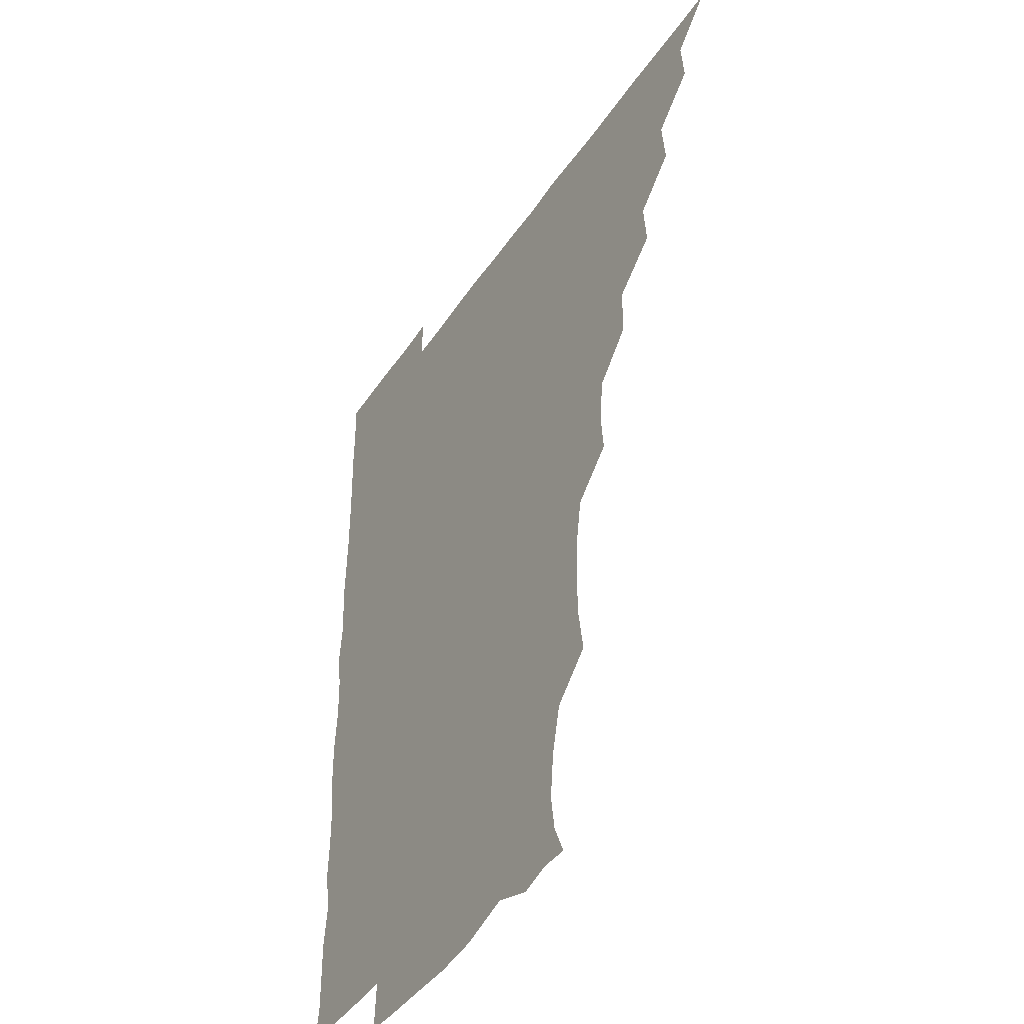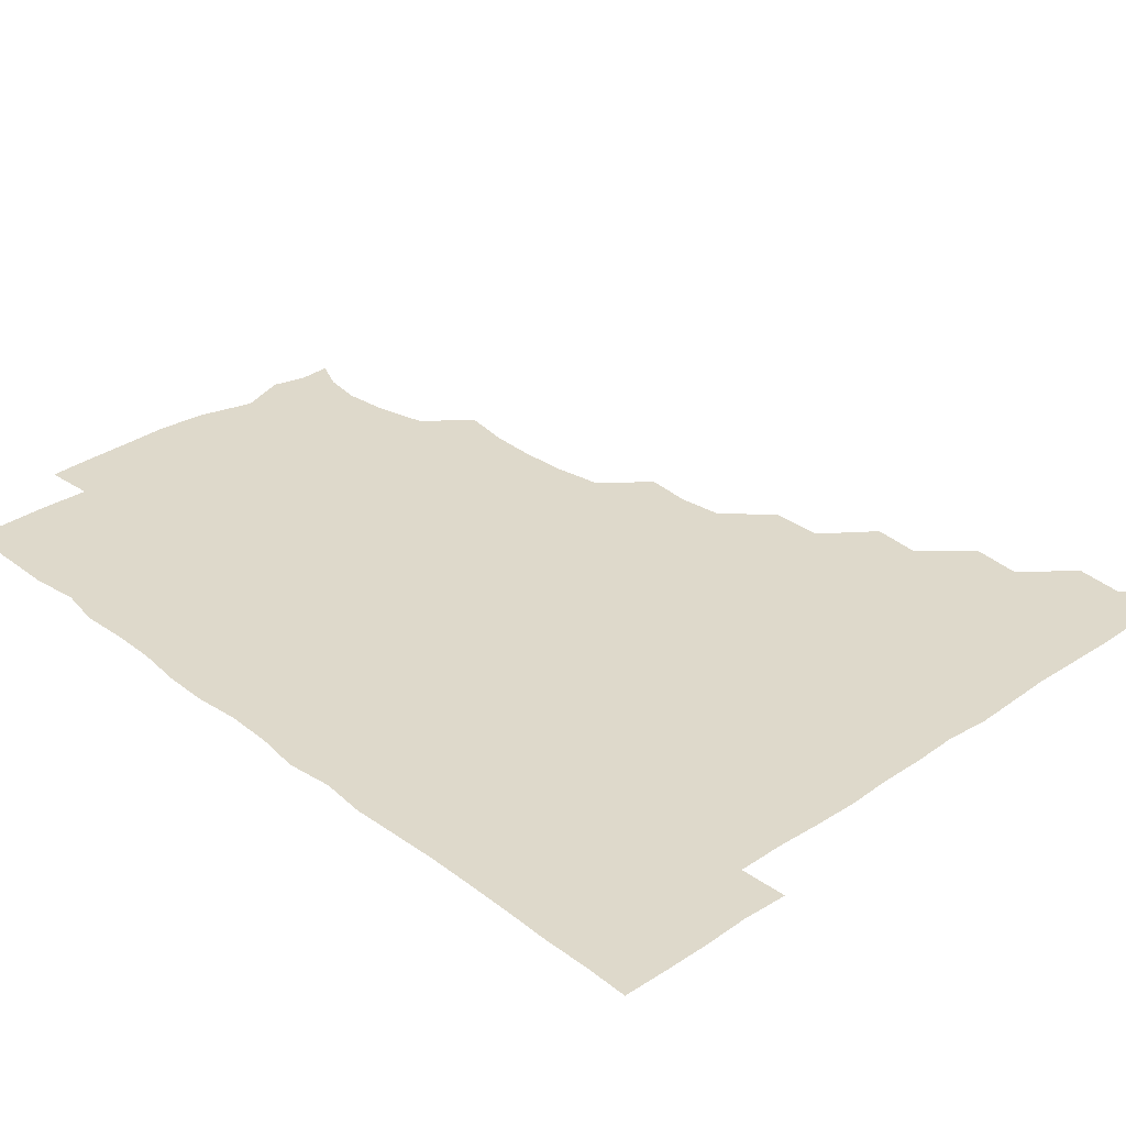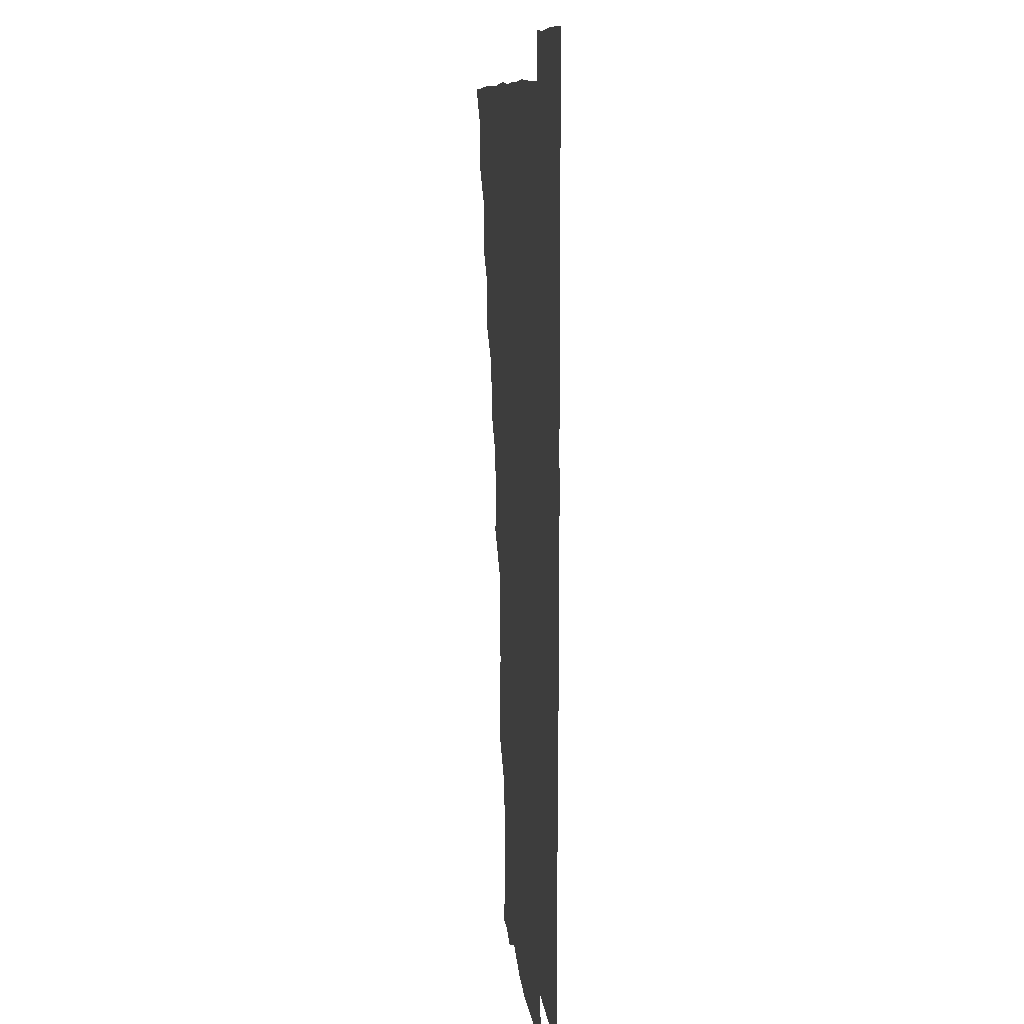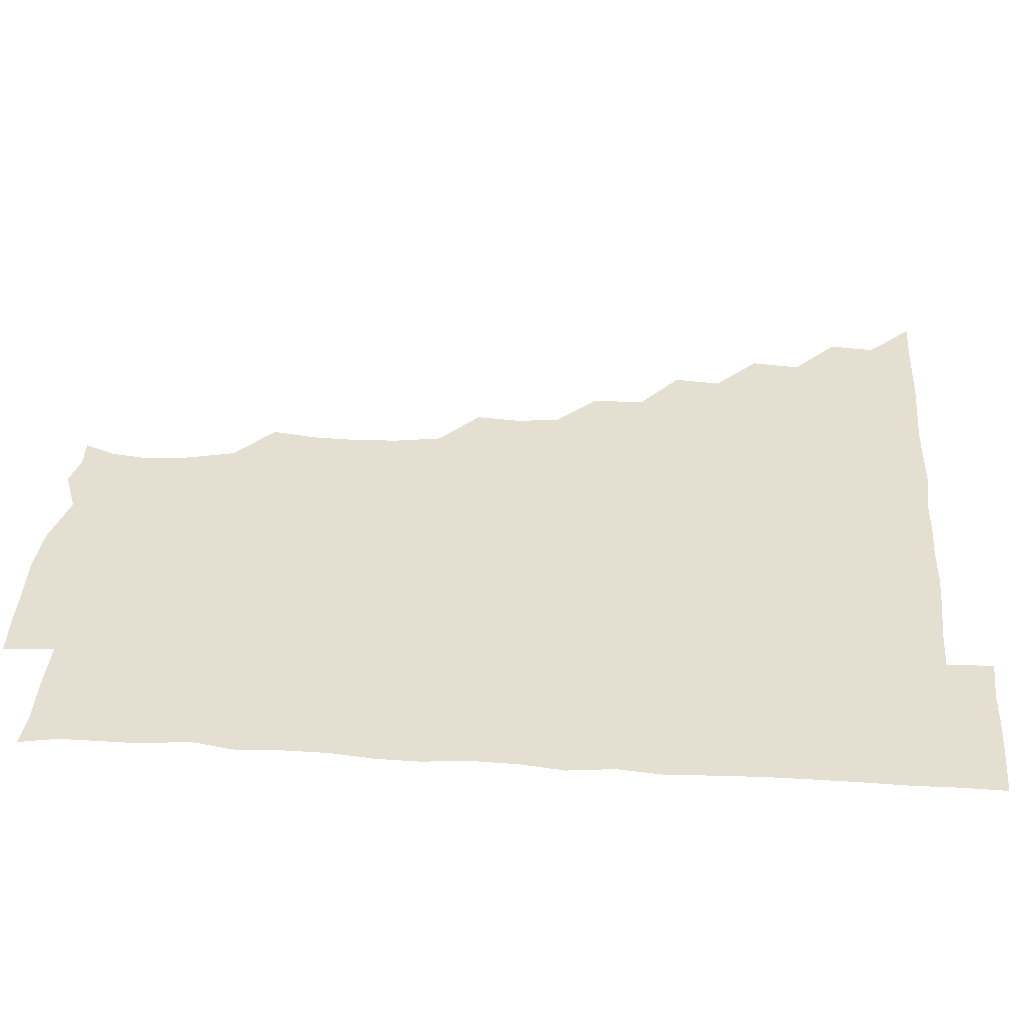
<metadata>
{"format":"obj","ext":"obj","renderer":"f3d","projection":"perspective","resolution":1024,"background":"white","views":[{"elev":-42.8,"azim":-121.1,"up":"+Y"},{"elev":31.8,"azim":136.8,"up":"+Z"},{"elev":9.7,"azim":83.9,"up":"+Y"},{"elev":36.7,"azim":94.3,"up":"+Z"}]}
</metadata>
<code>
v 450.9 495.9 0
v 465 465 0
v 466.5 480.8 0
v 466.3 495.8 0
v 479.9 433.4 0
v 481.5 450.3 0
v 481.5 466 0
v 481.5 480.8 0
v 481.2 496.1 0
v 494.2 402.7 0
v 495.7 419 0
v 496.5 436 0
v 496.8 451.1 0
v 496.7 466 0
v 496.2 481 0
v 495.9 496.4 0
v 511.5 371.4 0
v 511.3 389.1 0
v 511.7 406.4 0
v 512.2 422.2 0
v 512.2 437.1 0
v 511.6 451.3 0
v 511.3 466 0
v 511.3 480.8 0
v 510.9 496.2 0
v 526.2 326.7 0
v 527.6 342.1 0
v 525.8 357 0
v 527.4 376.9 0
v 526.9 391.6 0
v 526.4 406.4 0
v 526 420.8 0
v 526.3 436.1 0
v 526.3 451 0
v 526.3 465.8 0
v 526.2 480.8 0
v 526.1 495.9 0
v 542.1 249.6 0
v 544.6 265.4 0
v 545.1 280.4 0
v 544.4 296.6 0
v 541.7 313.1 0
v 541.8 330.2 0
v 542.1 346.3 0
v 541.9 361.7 0
v 541.3 376.2 0
v 541.8 392.2 0
v 541.7 406.7 0
v 541.7 421.7 0
v 541.4 436.2 0
v 542 450.9 0
v 541.2 465.9 0
v 541.1 480.8 0
v 541.1 496.6 0
v 556.2 179.7 0
v 561.1 190.7 0
v 562.9 203.7 0
v 561.4 219.6 0
v 557.3 236.3 0
v 557.8 255.2 0
v 558 270.4 0
v 558.2 285.6 0
v 557.2 300.4 0
v 556.2 315.5 0
v 556.6 331.6 0
v 556.5 346.4 0
v 556.8 362.5 0
v 556.3 376.4 0
v 556.1 391.2 0
v 556.5 406.8 0
v 556.4 421.5 0
v 556.6 436.4 0
v 556.3 451.1 0
v 556.1 466.1 0
v 556 480.9 0
v 555.5 497.2 0
v 567 180.4 0
v 573.5 194.2 0
v 574.3 211 0
v 573.2 226.3 0
v 572.3 242 0
v 571.7 256 0
v 572.1 271.5 0
v 572.2 287.8 0
v 572.1 302.7 0
v 571.4 316.1 0
v 571.1 331.4 0
v 571.7 347.5 0
v 571.3 361.8 0
v 571.5 377.4 0
v 571.5 392.2 0
v 571.4 406.8 0
v 571.5 421.9 0
v 571.4 436.2 0
v 571.4 450.9 0
v 571.1 465.9 0
v 570.9 481.1 0
v 570.9 496 0
v 578.4 177.4 0
v 585.8 196.6 0
v 587.3 212.5 0
v 587.1 228.7 0
v 586.7 243 0
v 586.5 258.4 0
v 587.9 272.6 0
v 586.7 287 0
v 586.1 301.9 0
v 586.5 317.9 0
v 586.6 332.5 0
v 586.4 347 0
v 586.3 361.6 0
v 586 375.7 0
v 586.1 391.3 0
v 586.2 406.6 0
v 586.1 421.1 0
v 586.2 436.2 0
v 586.2 450.9 0
v 586.2 465.8 0
v 586.2 480.5 0
v 585.7 496.6 0
v 594.2 183.1 0
v 601.5 198.5 0
v 602.5 213.4 0
v 601.8 226.9 0
v 601.3 242 0
v 600.9 255.5 0
v 601.5 273.6 0
v 601.4 288 0
v 601.7 302 0
v 601.2 316.7 0
v 601.1 331.8 0
v 601.2 346.9 0
v 601.2 361.9 0
v 601.5 377.3 0
v 601.1 391.4 0
v 601.3 407 0
v 601.2 421.2 0
v 601.1 436.1 0
v 601.3 450.9 0
v 601.2 465.8 0
v 601 481.1 0
v 600.8 496.5 0
v 613.2 177.8 0
v 616.1 197.4 0
v 616.6 212.8 0
v 616.4 228.6 0
v 616.3 240.9 0
v 616.1 256.6 0
v 615.8 273.4 0
v 615.9 286.8 0
v 616.1 303 0
v 616.4 317.6 0
v 616 332 0
v 616.3 346.6 0
v 616.1 362.2 0
v 616.1 377.3 0
v 616.1 391.4 0
v 616 406.4 0
v 616.3 421.7 0
v 616.3 436.2 0
v 616.3 451 0
v 616.3 465.6 0
v 616.2 480.2 0
v 615.3 497.2 0
v 629.8 176.5 0
v 630.3 197.4 0
v 630.6 214.8 0
v 631.1 227.9 0
v 631.2 243.4 0
v 632.1 256.3 0
v 630.6 272.3 0
v 630.9 286.7 0
v 630.7 302.1 0
v 631 317.7 0
v 630.9 330.4 0
v 630.9 347.8 0
v 630.9 362.2 0
v 630.9 376.6 0
v 631 391.8 0
v 631 406.6 0
v 631 421.5 0
v 631.2 436.4 0
v 631.3 451 0
v 631.2 465.6 0
v 630.8 481.3 0
v 629.9 496.8 0
v 646.1 177.1 0
v 645.6 198 0
v 645.6 212.3 0
v 645.7 228.2 0
v 645.5 241.9 0
v 645.9 259.5 0
v 646.1 272.9 0
v 645.9 287.3 0
v 645.7 302 0
v 645.4 318 0
v 645.8 332.1 0
v 645.8 347.5 0
v 645.8 362 0
v 645.8 376.8 0
v 645.7 392.3 0
v 645.9 406.9 0
v 645.8 421.9 0
v 645.9 436.4 0
v 646.2 451.1 0
v 646.1 466 0
v 646.2 480.8 0
v 645.4 496 0
v 662.4 177.5 0
v 660.4 196.6 0
v 660.1 212.8 0
v 660.3 228.2 0
v 660.7 242.9 0
v 660.8 257.3 0
v 660.4 273.1 0
v 660.7 287.5 0
v 660.5 302.3 0
v 660.2 317.5 0
v 661.2 330.7 0
v 660.2 347.7 0
v 660.5 362.2 0
v 660.6 376.8 0
v 661 391.3 0
v 660.6 406.9 0
v 660.8 421.5 0
v 661 435.9 0
v 661 451.6 0
v 661.1 466.1 0
v 661.4 480.7 0
v 661.1 496 0
v 660.5 511.8 0
v 676.8 178.2 0
v 675.7 195.5 0
v 675.4 211.6 0
v 675 227.4 0
v 675.1 242.6 0
v 674.8 258.4 0
v 674.9 273.2 0
v 675 288.2 0
v 675.2 302.6 0
v 675.3 317 0
v 675.4 332.3 0
v 675.1 347.4 0
v 675.4 361.8 0
v 675.8 376.2 0
v 675.4 392.1 0
v 675.6 406.6 0
v 675.4 422 0
v 675.8 436.4 0
v 675.7 451.6 0
v 676 466.1 0
v 676.1 480.9 0
v 676.4 495.4 0
v 675.6 511 0
v 694.5 195.2 0
v 690.6 211.8 0
v 689.4 227.8 0
v 689.5 242.6 0
v 689.7 257.1 0
v 689.5 272.6 0
v 689.4 287.7 0
v 689.7 302.4 0
v 689.9 317.1 0
v 689.9 332.1 0
v 690.1 346.6 0
v 690.1 361.7 0
v 689.9 377.2 0
v 689.5 392.6 0
v 690.1 406.9 0
v 690.3 421.5 0
v 690.6 436.2 0
v 690.2 451.9 0
v 690.8 466.2 0
v 690.9 481 0
v 691.1 495.4 0
v 690.6 511.4 0
v 709.7 195.6 0
v 705.3 211.1 0
v 704.3 226.3 0
v 703.9 241.2 0
v 704 255.5 0
v 703.6 271.8 0
v 704.1 285.9 0
v 703.5 301.9 0
v 704.6 316.3 0
v 704.5 331.2 0
v 703.5 346.9 0
v 704.6 361.1 0
v 704.6 376.5 0
v 705.1 390.6 0
v 704.4 406.7 0
v 704.4 421.5 0
v 704.6 436.4 0
v 705.3 451.1 0
v 705 466.6 0
v 705.7 480.9 0
v 705.6 495.4 0
v 705.7 511.3 0
v 722.2 194.4 0
v 719.6 207.1 0
v 719.7 220.4 0
v 719.7 234.4 0
v 717.8 250.1 0
v 720.4 264.4 0
v 719.6 279.7 0
v 719.7 295.3 0
v 721.3 310.3 0
v 721.5 325 0
v 720 340.9 0
v 720.4 356.5 0
v 722.2 371.4 0
v 720.3 387.1 0
v 721.7 402 0
v 721.1 417.3 0
v 720.4 433.2 0
v 720.4 449.2 0
v 720.6 465.1 0
v 721 480.5 0
v 720.7 495.9 0
v 721 510.9 0
f 3 4 1
f 6 7 2
f 2 7 3
f 7 8 3
f 3 8 4
f 8 9 4
f 11 12 5
f 5 12 6
f 12 13 6
f 6 13 7
f 13 14 7
f 7 14 8
f 14 15 8
f 8 15 9
f 15 16 9
f 18 19 10
f 10 19 11
f 19 20 11
f 11 20 12
f 20 21 12
f 12 21 13
f 21 22 13
f 13 22 14
f 22 23 14
f 14 23 15
f 23 24 15
f 15 24 16
f 24 25 16
f 28 29 17
f 17 29 18
f 29 30 18
f 18 30 19
f 30 31 19
f 19 31 20
f 31 32 20
f 20 32 21
f 32 33 21
f 21 33 22
f 33 34 22
f 22 34 23
f 34 35 23
f 23 35 24
f 35 36 24
f 24 36 25
f 36 37 25
f 42 43 26
f 26 43 27
f 43 44 27
f 27 44 28
f 44 45 28
f 28 45 29
f 45 46 29
f 29 46 30
f 46 47 30
f 30 47 31
f 47 48 31
f 31 48 32
f 48 49 32
f 32 49 33
f 49 50 33
f 33 50 34
f 50 51 34
f 34 51 35
f 51 52 35
f 35 52 36
f 52 53 36
f 36 53 37
f 53 54 37
f 59 60 38
f 38 60 39
f 60 61 39
f 39 61 40
f 61 62 40
f 40 62 41
f 62 63 41
f 41 63 42
f 63 64 42
f 42 64 43
f 64 65 43
f 43 65 44
f 65 66 44
f 44 66 45
f 66 67 45
f 45 67 46
f 67 68 46
f 46 68 47
f 68 69 47
f 47 69 48
f 69 70 48
f 48 70 49
f 70 71 49
f 49 71 50
f 71 72 50
f 50 72 51
f 72 73 51
f 51 73 52
f 73 74 52
f 52 74 53
f 74 75 53
f 53 75 54
f 75 76 54
f 55 77 56
f 77 78 56
f 56 78 57
f 78 79 57
f 57 79 58
f 79 80 58
f 58 80 59
f 80 81 59
f 59 81 60
f 81 82 60
f 60 82 61
f 82 83 61
f 61 83 62
f 83 84 62
f 62 84 63
f 84 85 63
f 63 85 64
f 85 86 64
f 64 86 65
f 86 87 65
f 65 87 66
f 87 88 66
f 66 88 67
f 88 89 67
f 67 89 68
f 89 90 68
f 68 90 69
f 90 91 69
f 69 91 70
f 91 92 70
f 70 92 71
f 92 93 71
f 71 93 72
f 93 94 72
f 72 94 73
f 94 95 73
f 73 95 74
f 95 96 74
f 74 96 75
f 96 97 75
f 75 97 76
f 97 98 76
f 77 99 78
f 99 100 78
f 78 100 79
f 100 101 79
f 79 101 80
f 101 102 80
f 80 102 81
f 102 103 81
f 81 103 82
f 103 104 82
f 82 104 83
f 104 105 83
f 83 105 84
f 105 106 84
f 84 106 85
f 106 107 85
f 85 107 86
f 107 108 86
f 86 108 87
f 108 109 87
f 87 109 88
f 109 110 88
f 88 110 89
f 110 111 89
f 89 111 90
f 111 112 90
f 90 112 91
f 112 113 91
f 91 113 92
f 113 114 92
f 92 114 93
f 114 115 93
f 93 115 94
f 115 116 94
f 94 116 95
f 116 117 95
f 95 117 96
f 117 118 96
f 96 118 97
f 118 119 97
f 97 119 98
f 119 120 98
f 99 121 100
f 121 122 100
f 100 122 101
f 122 123 101
f 101 123 102
f 123 124 102
f 102 124 103
f 124 125 103
f 103 125 104
f 125 126 104
f 104 126 105
f 126 127 105
f 105 127 106
f 127 128 106
f 106 128 107
f 128 129 107
f 107 129 108
f 129 130 108
f 108 130 109
f 130 131 109
f 109 131 110
f 131 132 110
f 110 132 111
f 132 133 111
f 111 133 112
f 133 134 112
f 112 134 113
f 134 135 113
f 113 135 114
f 135 136 114
f 114 136 115
f 136 137 115
f 115 137 116
f 137 138 116
f 116 138 117
f 138 139 117
f 117 139 118
f 139 140 118
f 118 140 119
f 140 141 119
f 119 141 120
f 141 142 120
f 121 143 122
f 143 144 122
f 122 144 123
f 144 145 123
f 123 145 124
f 145 146 124
f 124 146 125
f 146 147 125
f 125 147 126
f 147 148 126
f 126 148 127
f 148 149 127
f 127 149 128
f 149 150 128
f 128 150 129
f 150 151 129
f 129 151 130
f 151 152 130
f 130 152 131
f 152 153 131
f 131 153 132
f 153 154 132
f 132 154 133
f 154 155 133
f 133 155 134
f 155 156 134
f 134 156 135
f 156 157 135
f 135 157 136
f 157 158 136
f 136 158 137
f 158 159 137
f 137 159 138
f 159 160 138
f 138 160 139
f 160 161 139
f 139 161 140
f 161 162 140
f 140 162 141
f 162 163 141
f 141 163 142
f 163 164 142
f 143 165 144
f 165 166 144
f 144 166 145
f 166 167 145
f 145 167 146
f 167 168 146
f 146 168 147
f 168 169 147
f 147 169 148
f 169 170 148
f 148 170 149
f 170 171 149
f 149 171 150
f 171 172 150
f 150 172 151
f 172 173 151
f 151 173 152
f 173 174 152
f 152 174 153
f 174 175 153
f 153 175 154
f 175 176 154
f 154 176 155
f 176 177 155
f 155 177 156
f 177 178 156
f 156 178 157
f 178 179 157
f 157 179 158
f 179 180 158
f 158 180 159
f 180 181 159
f 159 181 160
f 181 182 160
f 160 182 161
f 182 183 161
f 161 183 162
f 183 184 162
f 162 184 163
f 184 185 163
f 163 185 164
f 185 186 164
f 165 187 166
f 187 188 166
f 166 188 167
f 188 189 167
f 167 189 168
f 189 190 168
f 168 190 169
f 190 191 169
f 169 191 170
f 191 192 170
f 170 192 171
f 192 193 171
f 171 193 172
f 193 194 172
f 172 194 173
f 194 195 173
f 173 195 174
f 195 196 174
f 174 196 175
f 196 197 175
f 175 197 176
f 197 198 176
f 176 198 177
f 198 199 177
f 177 199 178
f 199 200 178
f 178 200 179
f 200 201 179
f 179 201 180
f 201 202 180
f 180 202 181
f 202 203 181
f 181 203 182
f 203 204 182
f 182 204 183
f 204 205 183
f 183 205 184
f 205 206 184
f 184 206 185
f 206 207 185
f 185 207 186
f 207 208 186
f 187 209 188
f 209 210 188
f 188 210 189
f 210 211 189
f 189 211 190
f 211 212 190
f 190 212 191
f 212 213 191
f 191 213 192
f 213 214 192
f 192 214 193
f 214 215 193
f 193 215 194
f 215 216 194
f 194 216 195
f 216 217 195
f 195 217 196
f 217 218 196
f 196 218 197
f 218 219 197
f 197 219 198
f 219 220 198
f 198 220 199
f 220 221 199
f 199 221 200
f 221 222 200
f 200 222 201
f 222 223 201
f 201 223 202
f 223 224 202
f 202 224 203
f 224 225 203
f 203 225 204
f 225 226 204
f 204 226 205
f 226 227 205
f 205 227 206
f 227 228 206
f 206 228 207
f 228 229 207
f 207 229 208
f 229 230 208
f 209 232 210
f 232 233 210
f 210 233 211
f 233 234 211
f 211 234 212
f 234 235 212
f 212 235 213
f 235 236 213
f 213 236 214
f 236 237 214
f 214 237 215
f 237 238 215
f 215 238 216
f 238 239 216
f 216 239 217
f 239 240 217
f 217 240 218
f 240 241 218
f 218 241 219
f 241 242 219
f 219 242 220
f 242 243 220
f 220 243 221
f 243 244 221
f 221 244 222
f 244 245 222
f 222 245 223
f 245 246 223
f 223 246 224
f 246 247 224
f 224 247 225
f 247 248 225
f 225 248 226
f 248 249 226
f 226 249 227
f 249 250 227
f 227 250 228
f 250 251 228
f 228 251 229
f 251 252 229
f 229 252 230
f 252 253 230
f 230 253 231
f 253 254 231
f 233 255 234
f 255 256 234
f 234 256 235
f 256 257 235
f 235 257 236
f 257 258 236
f 236 258 237
f 258 259 237
f 237 259 238
f 259 260 238
f 238 260 239
f 260 261 239
f 239 261 240
f 261 262 240
f 240 262 241
f 262 263 241
f 241 263 242
f 263 264 242
f 242 264 243
f 264 265 243
f 243 265 244
f 265 266 244
f 244 266 245
f 266 267 245
f 245 267 246
f 267 268 246
f 246 268 247
f 268 269 247
f 247 269 248
f 269 270 248
f 248 270 249
f 270 271 249
f 249 271 250
f 271 272 250
f 250 272 251
f 272 273 251
f 251 273 252
f 273 274 252
f 252 274 253
f 274 275 253
f 253 275 254
f 275 276 254
f 255 277 256
f 277 278 256
f 256 278 257
f 278 279 257
f 257 279 258
f 279 280 258
f 258 280 259
f 280 281 259
f 259 281 260
f 281 282 260
f 260 282 261
f 282 283 261
f 261 283 262
f 283 284 262
f 262 284 263
f 284 285 263
f 263 285 264
f 285 286 264
f 264 286 265
f 286 287 265
f 265 287 266
f 287 288 266
f 266 288 267
f 288 289 267
f 267 289 268
f 289 290 268
f 268 290 269
f 290 291 269
f 269 291 270
f 291 292 270
f 270 292 271
f 292 293 271
f 271 293 272
f 293 294 272
f 272 294 273
f 294 295 273
f 273 295 274
f 295 296 274
f 274 296 275
f 296 297 275
f 275 297 276
f 297 298 276
f 277 299 278
f 299 300 278
f 278 300 279
f 300 301 279
f 279 301 280
f 301 302 280
f 280 302 281
f 302 303 281
f 281 303 282
f 303 304 282
f 282 304 283
f 304 305 283
f 283 305 284
f 305 306 284
f 284 306 285
f 306 307 285
f 285 307 286
f 307 308 286
f 286 308 287
f 308 309 287
f 287 309 288
f 309 310 288
f 288 310 289
f 310 311 289
f 289 311 290
f 311 312 290
f 290 312 291
f 312 313 291
f 291 313 292
f 313 314 292
f 292 314 293
f 314 315 293
f 293 315 294
f 315 316 294
f 294 316 295
f 316 317 295
f 295 317 296
f 317 318 296
f 296 318 297
f 318 319 297
f 297 319 298
f 319 320 298

</code>
